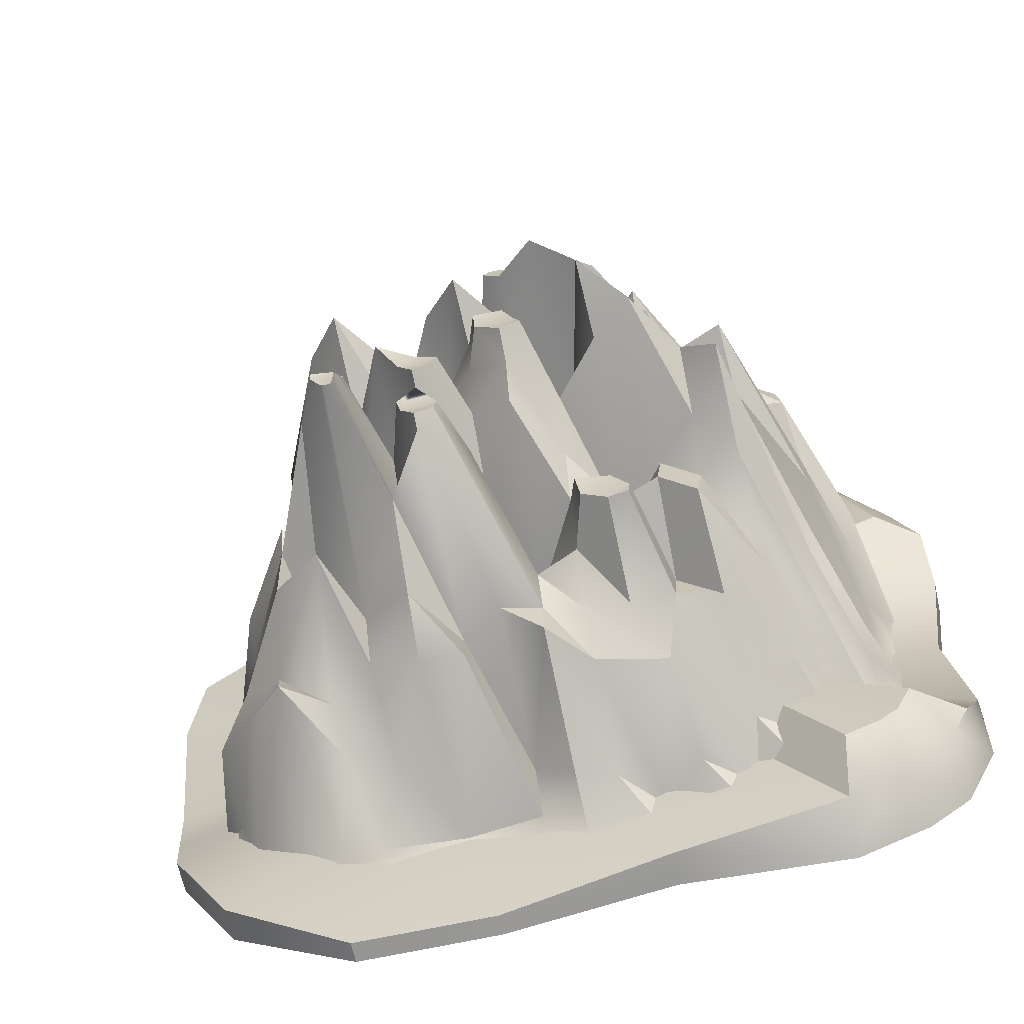
<metadata>
{"format":"obj","ext":"obj","renderer":"f3d","projection":"perspective","resolution":1024,"background":"white","views":[{"elev":-67.5,"azim":12.4,"up":"+Z"}]}
</metadata>
<code>
o srednia
v -37.35 0.07539 16.48
v -28.84 0.07539 21.11
v -38.79 0.07538 8.672
v 2.367 0.07538 -2.339
v -37.35 -4.271 16.48
v -38.79 -3.126 8.672
v 5.889 -7.937 -5.29
v -37.52 -1.535 -6.904
v -37.52 0.07538 -6.904
v -37.21 -1.535 -12.46
v -37.21 0.07538 -12.46
v -36.23 0.07538 -18.27
v -30.31 0.07538 -28.53
v -36.23 -3.126 -18.27
v -30.31 -3.126 -28.53
v -18.46 -1.879 -35.97
v -18.46 0.07538 -35.97
v -11.15 -1.879 -36
v -11.15 0.07538 -36
v -5.248 0.07538 -35.99
v 10.34 0.07538 -33.32
v -5.248 -1.879 -35.99
v 10.34 -3.126 -33.32
v 26.37 -5.177 -32.95
v 26.15 0.07538 -34.46
v 32.95 0.07538 -31.65
v 29.41 -5.177 -31.69
v 32.63 -2.227 -31.16
v 36.44 -2.227 -28.11
v 31.11 -7.393 -28.75
v 33.64 -7.393 -26.72
v 32.2 -8.93 -26.02
v 37.03 -5.177 -24.99
v 33.78 -8.93 -22.72
v 38.65 -5.177 -21.58
v 16.21 -10.41 -13.99
v 30.33 -8.93 -27.52
v 27.19 -8.93 -28.82
v 40.41 0.07538 -21.26
v 40.26 -3.126 -16.67
v 40.26 0.07538 -16.67
v 38.62 -3.126 -4.837
v 38.62 0.07538 -4.837
v 40.65 0.07538 9.187
v 40.52 0.07539 14.64
v 40.65 -3.126 9.187
v 40.52 -6.369 14.64
v 36.17 -9.047 15.6
v 38.2 -6.369 20.85
v 11.69 -10.16 1.516
v 32.72 -9.047 24.82
v 22.61 -7.935 28.09
v 21.33 -4.794 32.32
v 21.33 0.07539 32.32
v 27.5 -5.473 30.32
v 12.59 -3.126 30.55
v 12.59 0.07539 30.55
v -2.423 -3.126 29.3
v -2.423 0.07539 29.3
v -15.68 0.07539 30.07
v -22.29 0.07539 28.11
v -15.68 -3.126 30.07
v -22.29 -5.713 28.11
v -28.84 -5.713 21.11
v 35.65 -2.855 27.69
v 33.55 -8.293 25.63
v 35.65 0.07539 27.69
v 37.01 0.07538 -28.4
v -31.3 -1.54 14.89
v -27.72 -1.54 21.31
v -27.57 -1.586 17.89
v -27.66 -1.637 14.64
v -28.53 -1.984 9.198
v -32.66 -1.54 7.536
v -27.72 -1.001 21.31
v -31.3 -1.001 14.89
v 2.373 -1.001 -2.411
v -32.66 -1.001 7.536
v -35.21 -1.54 -6.713
v -35.21 -1.001 -6.713
v -34.92 -1.54 -11.95
v -34.92 -1.001 -11.95
v -34.81 -1.54 -17.56
v -34.81 -1.001 -17.56
v -29.23 -1.54 -27.23
v -29.23 -1.001 -27.23
v -16.19 -1.54 -32
v -16.19 -1.001 -32
v -9.301 -1.54 -32.03
v -9.301 -1.001 -32.03
v -3.742 -1.54 -32.02
v -3.742 -1.001 -32.02
v 10.16 -1.54 -32.01
v 10.16 -1.001 -32.01
v 24.92 -1.54 -32.28
v 24.92 -1.001 -32.28
v 31.06 -1.54 -29.22
v 31.06 -1.001 -29.22
v 34.88 -1.54 -26.16
v 34.88 -1.001 -26.16
v 38.23 -1.54 -20.24
v 38.23 -1.001 -20.24
v 38.08 -1.54 -15.92
v 38.08 -1.001 -15.92
v 37.92 -1.54 -4.629
v 37.92 -1.001 -4.629
v 37.91 -1.54 7.772
v 37.91 -1.001 7.772
v 37.78 -1.54 12.91
v 37.78 -1.001 12.91
v 32.29 -1.54 23.51
v 32.29 -1.001 23.51
v 19.34 -1.54 28.55
v 19.34 -1.001 28.55
v 12.01 -1.54 28.58
v 12.01 -1.001 28.58
v -2.141 -1.54 28.21
v -2.141 -1.001 28.21
v -14.36 -1.54 28
v -14.36 -1.001 28
v -21.27 -1.54 27.77
v -21.27 -1.001 27.77
v -23.21 -1.608 23.97
v -16.54 -1.705 24.83
v -17.74 -3.156 20.99
v -15.18 -4.802 21.1
v -11.53 -1.768 24.81
v -11.95 -4.103 21.4
v -13.87 -15.51 18.09
v -9.779 -13.41 19.12
v -5.519 -2.01 24.8
v -10.8 -22.74 15.19
v -5.934 -9.391 20.48
v -6.47 -19.54 15.79
v -3.708 -34.2 12.36
v -1.14 -24.21 16.21
v -0.8412 -25.83 13.04
v 0.5305 -32.53 9.5
v 3.874 -28.45 13.38
v 4.662 -34.87 9.606
v 8.505 -35.75 9.748
v 8.831 -37.4 6.172
v 3.391 -46.17 6.525
v 4.437 -46.13 6.618
v 4.382 -46.22 4.238
v 5.75 -46.22 5.666
v 8.004 -49.54 2.55
v 8.004 -49.54 2.55
v 8.6 -32.33 -0.3017
v 4.906 -40.76 2.496
v 12.45 -31.62 3.273
v 12.36 -47.43 -0.7802
v 12.09 -48.59 -3.875
v 15.68 -41.78 -0.08638
v 16.58 -41.67 -1.71
v 13.42 -46.83 -0.8119
v 16.3 -32.15 -3.8
v 16.07 -45.21 -7.11
v 17.45 -41.75 -1.622
v 20.3 -30.97 -3.924
v 19.81 -39.46 -7.113
v 19.72 -34.03 -10.26
v 23.89 -24.33 -7.116
v 22.99 -40.14 -10.14
v 23.08 -30.53 -13.31
v 28.09 -15.47 -10.41
v 27.82 -19.6 -13.58
v 31.55 -7.875 -13.58
v 31.57 -3.518 -19.3
v 27.43 -7.629 -19.82
v 31.5 -2.077 -23.08
v 34.91 -1.847 -16.66
v 34.88 -1.695 -21.69
v 34.8 -2.673 -11.16
v 35.29 -1.927 -5.753
v 32.09 -6.22 -7.235
v 31.81 -9.453 -10.41
v 28.46 -19.16 -7.233
v 24.26 -32.61 -3.961
v 24.28 -30.64 -0.7
v 20.08 -23.64 -0.3164
v 29.42 -20.2 2.382
v 32.61 -7.703 -4.06
v 32.82 -7.166 -0.852
v 32.93 -10.67 2.422
v 35.51 -2.935 0.9351
v 35.31 -1.97 5.799
v 33.25 -14.13 5.669
v 32.66 -7.023 9.02
v 28.69 -26.02 9.231
v 29.43 -20.55 5.909
v 24.47 -26.24 9.602
v 23.92 -36.52 5.764
v 20.2 -26.74 9.895
v 20.01 -34.83 6.189
v 24.26 -29.1 2.763
v 20.11 -34.33 2.81
v 16.46 -41.62 5.733
v 16.11 -36.39 2.9
v 12.44 -35.48 6.465
v 17.17 -41.62 -0.8659
v 16.56 -41.79 0.3507
v 12.36 -35.84 9.805
v 11.84 -27.72 13.73
v 8.006 -29.9 13.57
v 16.01 -33.03 9.998
v 14.14 -32.09 13.43
v 17.56 -32.13 11.89
v 16.01 -33.03 9.998
v 20.1 -28.58 13.14
v 17.99 -32.08 13.17
v 15.95 -31.79 14.34
v 15.79 -22.5 17.01
v 14.77 -31.97 14.37
v 11.41 -22.61 17.07
v 11.03 -20.76 20.35
v 3.18 -4.559 22.1
v 7.724 -26.65 16.76
v 2.651 -14.1 19.88
v 3.361 -23.52 16.65
v -1.305 -23.08 19.41
v -1.103 -7.203 22.37
v -0.6315 -2.005 25.15
v 3.007 -2.165 25.36
v 9.404 -1.907 25.79
v 10.35 -6.469 23.44
v 14.29 -1.744 25.85
v 14.42 -4.068 23.4
v 14.99 -11.32 20.47
v 18.64 -4.013 23.3
v 19.15 -8.198 20.33
v 24.14 -28.06 12.9
v 23.53 -9.37 19.96
v 24.35 -18.49 16.49
v 27.47 -10.05 16.8
v 28.26 -25.79 12.59
v 32.2 -5.178 12.4
v 34.13 -1.686 15.4
v 35.44 -1.777 9.958
v 29.65 -1.927 19.83
v 34.08 -1.642 18.69
v 28.43 -1.623 23.54
v 22.33 -1.757 25.13
v 18.32 -1.738 25.83
v 27.41 -4.6 -22.99
v 31.33 -1.659 -26.2
v 27.47 -2.221 -26.17
v 20 -9.388 -23.21
v 26.24 -1.642 -29.42
v 19.02 -4.057 -25.91
v 18.87 -2.115 -29.04
v 14.61 -7.423 -25.73
v 14.69 -1.903 -28.92
v 10.69 -3.489 -25.68
v 10.66 -1.711 -28.84
v 6.879 -7.428 -25.66
v 3.362 -2.514 -28.83
v 3.153 -8.439 -25.66
v -0.573 -4.831 -25.66
v -3.576 -1.902 -28.44
v -8.025 -1.706 -28.83
v -7.623 -4.018 -25.61
v -8.397 -20.76 -22.52
v -12.65 -11.32 -22.57
v -15.73 -4.515 -25.62
v -4.309 -20.53 -22.5
v -4.394 -20.39 -19.33
v -8.305 -26.13 -19.4
v -0.573 -7.892 -22.5
v -0.573 -22.97 -19.33
v 3.153 -21.7 -22.5
v 3.191 -22.02 -19.05
v 6.885 -17.69 -22.5
v 6.922 -21.21 -19.34
v 13.51 -16.58 -23.06
v 10.94 -21.01 -19.42
v 15.12 -21.09 -19.53
v 12.86 -31.01 -17.81
v 19.34 -20.17 -19.66
v 15.31 -20.9 -16.41
v 13.05 -30.99 -16.33
v 15.54 -29.93 -13.3
v 11.5 -28.38 -13.23
v 18.87 -29.24 -16.37
v 19.36 -29.22 -13.33
v 23.74 -20.44 -16.67
v 23.38 -16.3 -19.74
v 15.97 -29.94 -10.25
v 12.35 -42.01 -7.111
v 11.65 -24.62 -10.1
v 8.112 -36.94 -6.978
v 7.654 -32.62 -10.03
v 4.028 -41.41 -6.886
v 3.758 -38.77 -9.983
v 7.419 -29.33 -13.13
v 3.205 -21.28 -13.01
v 7.097 -25.75 -16.22
v 8.552 -30.97 -16.25
v 8.177 -31.59 -13.77
v 11.43 -31.22 -13.95
v 10.96 -30.8 -17.82
v 3.172 -24 -16.17
v -0.5141 -36.03 -13.01
v -2.609 -41.22 -14.36
v -2.325 -41.15 -13
v -0.3762 -27.23 -9.878
v -4.282 -41.73 -9.832
v -5.783 -42.99 -6.677
v -7.813 -32.6 -6.927
v -7.827 -35.27 -9.986
v -3.009 -43.02 -7.685
v -6.101 -41.3 -11.46
v -4.277 -43.27 -9.255
v -4.282 -41.73 -9.832
v -5.721 -40.98 -12.99
v -4.299 -39.93 -16.16
v -7.862 -31.38 -13.19
v -4.299 -41.36 -15.5
v -11.06 -44.94 -10.35
v -7.934 -34.08 -16.23
v -11.09 -44.92 -12.99
v -11.75 -44.87 -13.37
v -12.13 -44.87 -13
v -10.99 -45.02 -13.64
v -13.12 -45.21 -11.83
v -13.03 -45.39 -11.05
v -15.17 -40.61 -10.07
v -16.92 -24.92 -7.879
v -20.93 -26.39 -8.037
v -19.97 -28.87 -11.03
v -17.88 -19.3 -13.9
v -20.72 -26.72 -14.09
v -15.86 -30.56 -16.75
v -13 -23.24 -16.63
v -13.19 -20.23 -19.56
v -17.59 -17.09 -19.87
v -22.13 -19.26 -17.2
v -21.79 -20 -20.08
v -17.02 -12.91 -22.77
v -19.66 -3.968 -25.36
v -28.06 -3.068 -19.99
v -23.43 -2.222 -25.69
v -19.2 -1.681 -28.83
v -12.21 -1.858 -29.19
v -23.88 -1.692 -28.25
v -30.16 -1.624 -23.35
v -31.98 -1.658 -17.01
v -32.09 -1.872 -13.48
v -29.39 -4.726 -17.01
v -29.96 -11.76 -14.26
v -26.05 -15.52 -17.33
v -26.13 -17.05 -14.35
v -25.74 -14.79 -10.95
v -29.39 -6.313 -11
v -32.21 -2.03 -5.242
v -31.76 -1.791 -10.27
v -31.54 -2.676 -0.9322
v -29.46 -10.25 -4.837
v -28.53 -8.496 -1.855
v -25.94 -20.44 -4.958
v -25.67 -18.09 -8.093
v -25.18 -16.42 -1.944
v -20.63 -28.8 -4.74
v -21.34 -24.44 -1.726
v -16.92 -26.26 -4.66
v -15.69 -33.14 -1.019
v -12.07 -30.14 -4.168
v -12.25 -42.64 -6.74
v -12.22 -43.13 -6.256
v -11.69 -43.11 -6.124
v -10.91 -43.17 -6.695
v -10.75 -43.27 -7.506
v -11.53 -36.01 -0.6057
v -7.957 -43.93 -3.511
v -7.567 -35.35 -0.5117
v -3.777 -34.78 -3.638
v -7.692 -44.38 -3.739
v -4.081 -43.05 -5.251
v -0.09207 -37.16 -6.784
v -2.08 -43.18 -6.718
v 0.2266 -40.13 -3.699
v 0.5066 -41.61 -0.6047
v -3.501 -36.09 -0.532
v 1.684 -44.31 -3.679
v 1.609 -44.76 -1.704
v 4.267 -44.6 -1.356
v 4.039 -44.37 -5.849
v 5.469 -44.27 -3.801
v 8.336 -29.93 -3.63
v 4.432 -42.87 -0.6561
v 5.951 -44.52 -5.189
v 0.1544 -47.31 2.653
v 0.9933 -39.07 5.753
v -3.464 -43.26 5.792
v -3.341 -34.31 2.646
v -7.423 -35.24 5.735
v -7.593 -40.57 2.725
v -12.33 -29.83 5.252
v -11.75 -46.02 2.84
v -15.28 -41.55 5.848
v -16.24 -30.17 1.871
v -21.03 -25.45 4.595
v -23.6 -19.56 1.374
v -24.41 -9.591 5.756
v -27.03 -9.34 1.737
v -25.35 -4.701 10.94
v -23.6 -14.93 7.441
v -23.17 -11.77 10.75
v -20.67 -29.43 7.988
v -21.46 -21.01 10.8
v -15.3 -39.82 8.935
v -16.96 -30.51 11.47
v -11.71 -36.15 8.828
v -11.75 -37.67 12.15
v -7.753 -33.62 8.876
v -9.059 -29.49 12
v -3.316 -40.45 8.931
v -14.19 -27.3 14.87
v -16.22 -10.5 17.81
v -18.52 -20.17 14.72
v -20.71 -2.344 20.98
v -21.37 -4.137 17.6
v -20.39 -13.76 14.3
v -24.12 -1.615 21.11
v -24.33 -1.927 17.77
v -24.8 -2.894 14.4
v 2.838 -46.2 5.707
f 2 1 5
f 2 4 1
f 1 3 6
f 1 4 3
f 1 6 5
f 5 6 7
f 6 8 7
f 3 8 6
f 8 10 7
f 3 9 8
f 11 8 9
f 11 10 8
f 11 4 12
f 12 10 11
f 9 4 11
f 12 4 13
f 13 14 12
f 12 14 10
f 14 15 7
f 10 14 7
f 13 15 14
f 15 16 7
f 13 16 15
f 16 18 7
f 13 17 16
f 19 16 17
f 19 18 16
f 19 4 20
f 20 18 19
f 17 4 19
f 20 4 21
f 21 22 20
f 20 22 18
f 22 23 7
f 18 22 7
f 21 23 22
f 23 24 7
f 25 23 21
f 25 24 23
f 25 26 28
f 25 4 26
f 21 4 25
f 24 25 27
f 27 25 28
f 31 28 29
f 26 29 28
f 28 30 27
f 31 30 28
f 31 29 33
f 30 31 32
f 32 31 34
f 31 33 34
f 32 34 36
f 33 35 34
f 35 36 34
f 35 7 36
f 24 36 7
f 37 32 36
f 38 37 36
f 24 38 36
f 30 37 38
f 38 24 27
f 27 30 38
f 30 32 37
f 35 40 7
f 39 35 33
f 39 40 35
f 40 42 7
f 39 41 40
f 43 40 41
f 43 42 40
f 43 4 44
f 44 42 43
f 41 4 43
f 44 4 45
f 45 46 44
f 44 46 42
f 46 47 7
f 42 46 7
f 45 47 46
f 47 50 7
f 48 47 49
f 47 48 50
f 47 45 49
f 53 7 50
f 48 51 50
f 51 52 50
f 53 50 52
f 53 56 7
f 54 53 55
f 54 56 53
f 55 53 52
f 56 58 7
f 54 57 56
f 59 56 57
f 59 58 56
f 59 4 60
f 60 58 59
f 57 4 59
f 60 4 61
f 61 62 60
f 60 62 58
f 62 63 7
f 58 62 7
f 61 63 62
f 63 64 7
f 2 64 63
f 2 63 61
f 64 5 7
f 2 5 64
f 61 4 2
f 54 4 57
f 65 67 55
f 66 65 55
f 51 66 55
f 67 54 55
f 55 52 51
f 67 4 54
f 45 67 49
f 45 4 67
f 67 65 49
f 49 66 51
f 66 49 65
f 49 51 48
f 39 4 41
f 29 68 39
f 68 4 39
f 39 33 29
f 26 68 29
f 26 4 68
f 13 4 17
f 3 4 9
f 70 69 71
f 69 70 75
f 71 69 72
f 72 69 73
f 73 69 74
f 74 69 76
f 69 75 76
f 74 76 78
f 75 77 76
f 76 77 78
f 79 74 78
f 79 78 80
f 78 77 80
f 81 79 80
f 81 80 82
f 80 77 82
f 83 81 82
f 83 82 84
f 82 77 84
f 85 83 84
f 85 84 86
f 84 77 86
f 87 85 86
f 87 86 88
f 86 77 88
f 89 87 88
f 89 88 90
f 88 77 90
f 91 89 90
f 91 90 92
f 90 77 92
f 93 91 92
f 93 92 94
f 92 77 94
f 95 93 94
f 95 94 96
f 94 77 96
f 97 95 96
f 97 96 98
f 96 77 98
f 99 97 98
f 99 98 100
f 98 77 100
f 101 99 100
f 101 100 102
f 100 77 102
f 103 101 102
f 103 102 104
f 102 77 104
f 105 103 104
f 105 104 106
f 104 77 106
f 107 105 106
f 107 106 108
f 106 77 108
f 109 107 108
f 109 108 110
f 108 77 110
f 111 109 110
f 111 110 112
f 110 77 112
f 113 111 112
f 113 112 114
f 112 77 114
f 115 113 114
f 115 114 116
f 114 77 116
f 117 115 116
f 117 116 118
f 116 77 118
f 119 117 118
f 119 118 120
f 118 77 120
f 121 119 120
f 121 120 122
f 120 77 122
f 70 121 122
f 70 122 75
f 122 77 75
f 123 121 70
f 124 121 123
f 119 121 124
f 127 119 124
f 124 123 125
f 126 124 125
f 128 124 126
f 127 124 128
f 130 127 128
f 128 126 129
f 130 128 129
f 131 127 130
f 133 131 130
f 130 129 132
f 134 130 132
f 133 130 134
f 136 133 134
f 134 132 135
f 137 134 135
f 136 134 137
f 139 136 137
f 137 135 138
f 140 137 138
f 139 137 140
f 141 139 140
f 140 138 143
f 141 140 142
f 142 140 144
f 140 143 144
f 144 143 145
f 144 145 146
f 142 144 146
f 147 142 146
f 147 146 148
f 146 145 148
f 147 148 145
f 151 142 147
f 147 145 150
f 147 150 149
f 152 147 149
f 151 147 152
f 154 151 152
f 152 149 153
f 157 152 153
f 154 152 156
f 155 156 152
f 155 152 157
f 157 153 158
f 161 157 158
f 157 160 159
f 157 159 155
f 160 157 161
f 163 160 161
f 161 158 162
f 164 161 162
f 163 161 164
f 166 163 164
f 164 162 165
f 167 164 165
f 166 164 167
f 168 166 167
f 169 167 165
f 168 167 169
f 172 168 169
f 169 165 170
f 169 170 171
f 173 169 171
f 172 169 173
f 101 172 173
f 173 171 99
f 101 173 99
f 174 168 172
f 103 174 172
f 103 172 101
f 175 176 174
f 103 175 174
f 174 176 177
f 174 177 168
f 176 178 177
f 177 178 166
f 177 166 168
f 178 179 163
f 178 163 166
f 176 179 178
f 180 181 179
f 182 180 179
f 179 181 160
f 179 160 163
f 183 182 179
f 183 179 176
f 184 182 183
f 175 184 183
f 175 183 176
f 185 182 184
f 186 185 184
f 186 184 175
f 187 188 186
f 107 187 186
f 186 188 185
f 105 186 175
f 107 186 105
f 189 190 188
f 187 189 188
f 188 190 191
f 188 191 185
f 190 192 191
f 191 192 193
f 191 193 182
f 185 191 182
f 192 194 193
f 193 194 195
f 193 195 196
f 182 193 196
f 196 195 197
f 196 197 180
f 182 196 180
f 195 198 197
f 197 198 199
f 197 199 181
f 180 197 181
f 198 200 199
f 199 200 151
f 199 151 154
f 201 181 199
f 199 154 202
f 201 199 202
f 202 154 201
f 160 181 201
f 160 201 159
f 201 154 155
f 201 155 159
f 203 141 200
f 198 203 200
f 200 141 142
f 200 142 151
f 204 205 203
f 206 204 203
f 203 205 141
f 206 203 198
f 207 204 206
f 207 206 209
f 195 206 198
f 206 194 208
f 206 208 209
f 194 206 195
f 208 207 209
f 210 211 208
f 210 208 194
f 212 208 211
f 208 212 207
f 207 212 214
f 210 213 212
f 210 212 211
f 213 214 212
f 214 215 204
f 214 204 207
f 213 215 214
f 216 217 215
f 213 216 215
f 215 217 218
f 215 218 204
f 217 219 218
f 218 219 220
f 218 220 205
f 204 218 205
f 219 221 220
f 220 221 136
f 220 136 139
f 205 220 139
f 222 133 221
f 219 222 221
f 221 133 136
f 223 131 222
f 217 223 222
f 222 131 133
f 217 222 219
f 223 117 131
f 224 117 223
f 224 223 217
f 225 117 224
f 216 224 217
f 225 224 216
f 115 117 225
f 226 225 216
f 227 115 225
f 228 225 226
f 227 225 228
f 230 227 228
f 228 226 229
f 231 228 229
f 230 228 231
f 233 230 231
f 231 229 232
f 234 231 232
f 233 231 234
f 235 233 234
f 236 234 232
f 235 234 236
f 237 235 236
f 236 232 190
f 189 236 190
f 237 236 189
f 238 235 237
f 239 238 237
f 239 237 189
f 109 238 239
f 239 189 187
f 107 239 187
f 109 239 107
f 240 235 238
f 241 240 238
f 109 241 238
f 111 242 241
f 109 111 241
f 241 242 240
f 242 113 243
f 242 243 240
f 111 113 242
f 243 113 244
f 243 244 230
f 243 230 233
f 235 243 233
f 240 243 235
f 113 115 244
f 244 115 227
f 244 227 230
f 232 229 213
f 232 213 210
f 232 210 192
f 190 232 192
f 229 226 216
f 229 216 213
f 192 210 194
f 205 139 141
f 105 175 103
f 171 170 245
f 171 245 246
f 99 171 246
f 246 245 247
f 246 247 97
f 99 246 97
f 245 248 247
f 247 248 249
f 97 247 249
f 248 250 249
f 249 250 251
f 249 251 95
f 97 249 95
f 250 252 251
f 251 252 253
f 251 253 93
f 95 251 93
f 252 254 253
f 253 254 255
f 253 255 93
f 254 256 255
f 255 256 257
f 255 257 93
f 258 259 257
f 256 258 257
f 257 259 260
f 257 260 93
f 260 262 261
f 260 261 91
f 259 262 260
f 93 260 91
f 263 264 262
f 266 263 262
f 262 264 265
f 262 265 261
f 259 266 262
f 267 268 266
f 269 267 266
f 266 268 263
f 269 266 259
f 270 267 269
f 271 270 269
f 258 269 259
f 271 269 258
f 272 270 271
f 273 272 271
f 256 271 258
f 273 271 256
f 274 272 273
f 275 274 273
f 254 273 256
f 275 273 254
f 276 274 275
f 277 276 275
f 252 275 254
f 248 277 275
f 250 275 252
f 248 275 250
f 276 277 278
f 280 278 277
f 279 280 277
f 279 277 248
f 280 281 278
f 281 280 283
f 282 283 280
f 284 282 280
f 284 280 279
f 285 282 284
f 286 285 284
f 287 284 279
f 286 284 287
f 170 286 287
f 287 279 248
f 245 287 248
f 170 287 245
f 165 285 286
f 165 286 170
f 162 288 285
f 165 162 285
f 285 288 282
f 158 289 288
f 162 158 288
f 288 289 290
f 288 290 282
f 289 291 290
f 290 291 292
f 290 292 283
f 282 290 283
f 291 293 292
f 292 293 294
f 292 294 295
f 283 292 295
f 295 294 296
f 295 296 297
f 298 295 297
f 300 283 295
f 298 299 295
f 300 295 299
f 281 283 300
f 298 300 299
f 301 300 298
f 300 301 281
f 301 298 297
f 301 297 276
f 276 278 301
f 281 301 278
f 297 296 302
f 297 302 274
f 276 297 274
f 296 303 302
f 302 303 272
f 274 302 272
f 303 305 304
f 303 304 272
f 305 303 307
f 306 307 303
f 296 306 303
f 308 309 307
f 308 307 313
f 307 309 310
f 307 310 312
f 307 306 311
f 307 311 313
f 307 312 314
f 305 307 314
f 315 314 312
f 314 315 305
f 315 312 310
f 315 310 317
f 315 317 316
f 315 316 318
f 304 315 318
f 305 315 304
f 316 304 318
f 310 319 317
f 317 319 321
f 320 317 321
f 316 317 320
f 320 321 324
f 319 325 321
f 321 323 322
f 321 322 324
f 323 321 325
f 326 327 325
f 319 326 325
f 323 325 327
f 328 329 327
f 326 328 327
f 327 329 330
f 327 330 331
f 323 327 331
f 331 330 332
f 331 332 333
f 334 331 333
f 323 331 334
f 323 334 322
f 334 333 335
f 268 334 335
f 320 334 268
f 320 322 334
f 335 333 336
f 335 336 264
f 263 335 264
f 268 335 263
f 333 337 336
f 336 337 338
f 336 338 339
f 264 336 339
f 339 338 340
f 339 340 265
f 264 339 265
f 338 341 340
f 340 341 342
f 340 342 343
f 344 340 343
f 265 340 344
f 261 265 344
f 344 343 87
f 89 344 87
f 261 344 89
f 343 342 345
f 343 345 87
f 345 346 85
f 345 85 87
f 342 346 345
f 347 83 346
f 341 347 346
f 346 83 85
f 341 346 342
f 348 81 347
f 349 348 347
f 347 81 83
f 349 347 341
f 350 348 349
f 351 350 349
f 351 349 341
f 352 350 351
f 337 352 351
f 338 351 341
f 337 351 338
f 353 354 352
f 332 353 352
f 352 354 350
f 332 352 337
f 353 355 354
f 354 355 356
f 354 356 350
f 355 79 356
f 356 79 81
f 356 81 348
f 350 356 348
f 357 79 355
f 358 357 355
f 358 355 353
f 359 357 358
f 360 359 358
f 361 358 353
f 360 358 361
f 329 360 361
f 330 361 353
f 329 361 330
f 362 359 360
f 363 362 360
f 363 360 329
f 364 362 363
f 365 364 363
f 328 363 329
f 365 363 328
f 366 364 365
f 367 366 365
f 368 365 328
f 367 365 369
f 368 369 365
f 368 370 369
f 367 369 370
f 368 371 370
f 309 370 371
f 309 367 370
f 310 309 371
f 310 371 372
f 371 368 372
f 310 372 319
f 319 372 368
f 368 328 326
f 319 368 326
f 373 366 367
f 374 373 367
f 374 367 309
f 375 373 374
f 376 375 374
f 308 374 309
f 378 376 374
f 308 377 374
f 378 374 377
f 379 376 378
f 311 378 308
f 378 311 380
f 308 378 377
f 379 378 380
f 379 380 311
f 379 311 306
f 381 376 379
f 293 381 379
f 293 379 294
f 294 379 306
f 382 383 381
f 384 382 381
f 381 383 376
f 384 381 293
f 384 385 382
f 384 386 385
f 384 293 387
f 386 384 388
f 384 387 388
f 291 389 388
f 291 388 391
f 388 389 390
f 388 390 386
f 388 387 391
f 293 291 391
f 293 391 387
f 150 392 390
f 149 150 390
f 390 392 382
f 390 382 385
f 149 390 389
f 390 385 386
f 393 394 392
f 150 393 392
f 392 394 395
f 392 395 382
f 394 396 395
f 395 396 397
f 395 397 383
f 382 395 383
f 396 398 397
f 397 398 399
f 397 399 375
f 383 397 375
f 398 400 399
f 399 400 401
f 399 401 373
f 375 399 373
f 400 402 401
f 401 402 403
f 401 403 366
f 373 401 366
f 404 405 403
f 402 404 403
f 403 405 362
f 364 403 362
f 366 403 364
f 404 73 405
f 405 73 357
f 405 357 359
f 362 405 359
f 406 73 404
f 407 406 404
f 402 407 404
f 408 406 407
f 409 408 407
f 409 407 402
f 410 408 409
f 411 410 409
f 400 409 402
f 411 409 400
f 412 410 411
f 413 412 411
f 398 411 400
f 413 411 398
f 414 412 413
f 415 414 413
f 396 413 398
f 415 413 396
f 416 414 415
f 417 416 415
f 394 415 396
f 417 415 394
f 135 416 417
f 138 135 417
f 393 417 394
f 138 417 393
f 132 418 416
f 135 132 416
f 416 418 414
f 129 419 418
f 132 129 418
f 418 419 420
f 418 420 414
f 125 421 420
f 419 125 420
f 420 421 422
f 420 422 423
f 420 423 412
f 414 420 412
f 423 422 410
f 412 423 410
f 421 424 422
f 422 424 425
f 422 425 410
f 424 70 425
f 425 70 71
f 425 71 426
f 410 425 426
f 426 71 72
f 426 72 406
f 408 426 406
f 410 426 408
f 123 70 424
f 421 123 424
f 125 123 421
f 126 125 419
f 129 126 419
f 406 72 73
f 143 138 393
f 143 393 427
f 427 393 150
f 427 150 145
f 145 143 427
f 289 389 291
f 153 149 389
f 153 389 289
f 383 375 376
f 73 74 357
f 357 74 79
f 330 353 332
f 333 332 337
f 320 324 322
f 267 320 268
f 316 320 267
f 270 316 267
f 316 272 304
f 272 316 270
f 311 308 313
f 294 306 296
f 158 153 289
f 91 261 89
f 155 154 156
f 117 119 131
f 131 119 127

</code>
